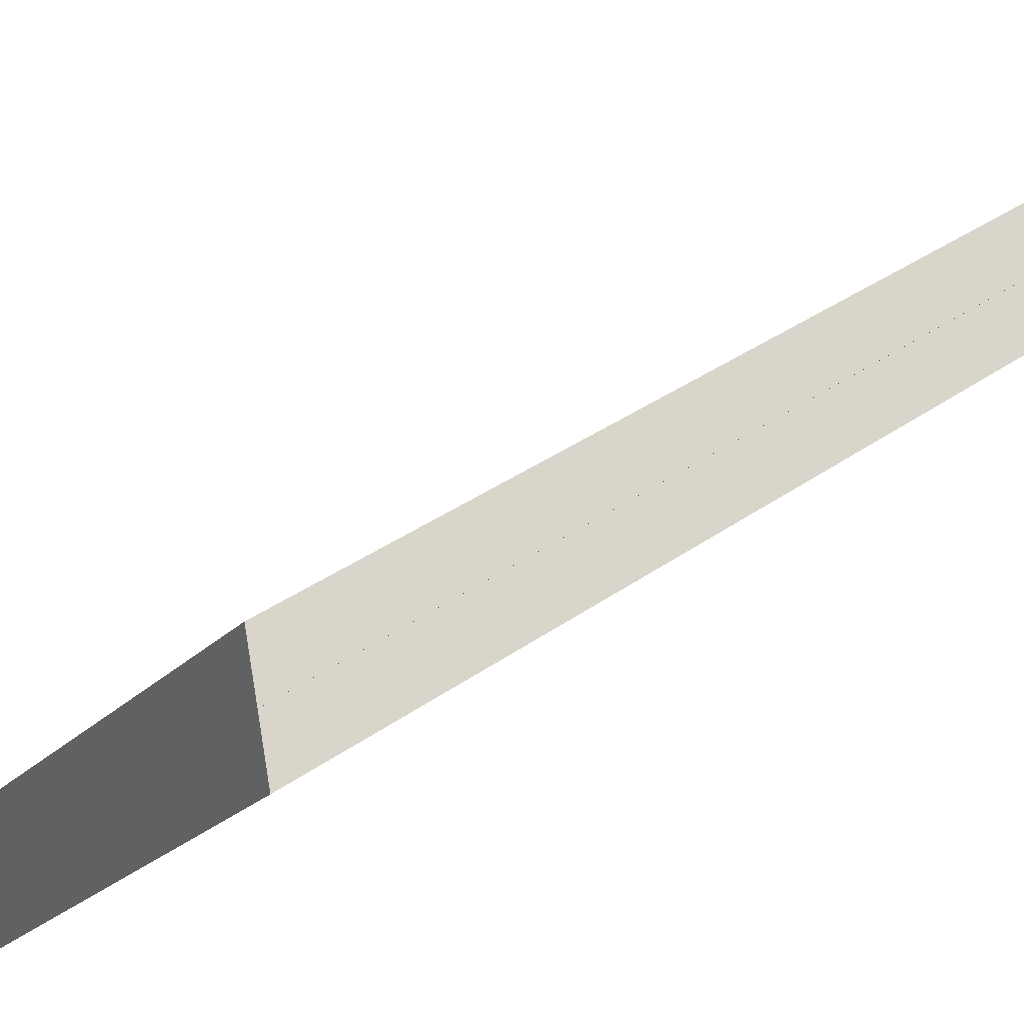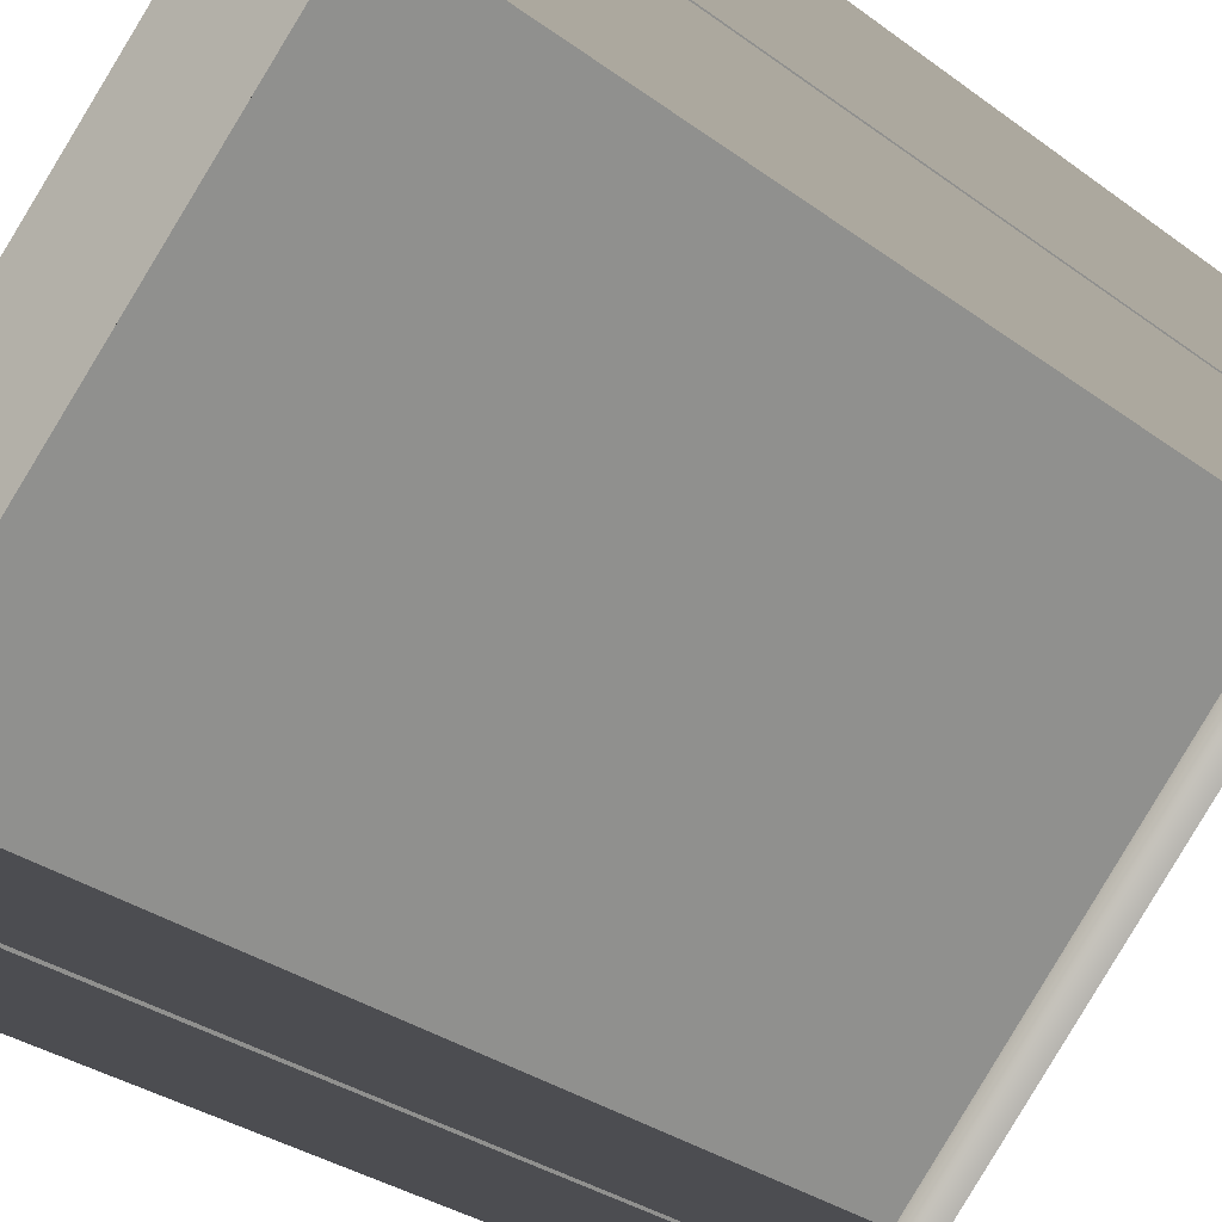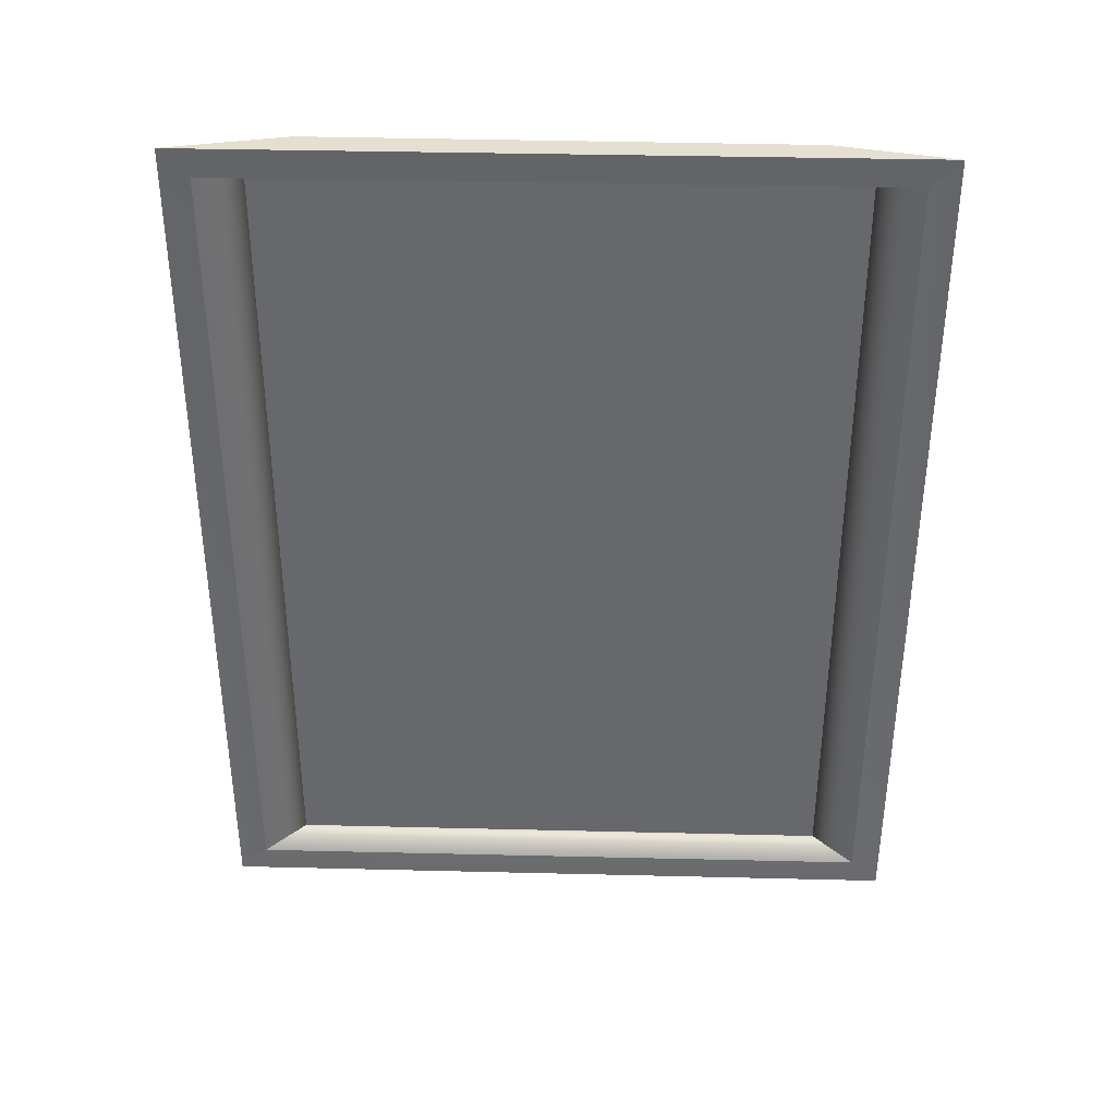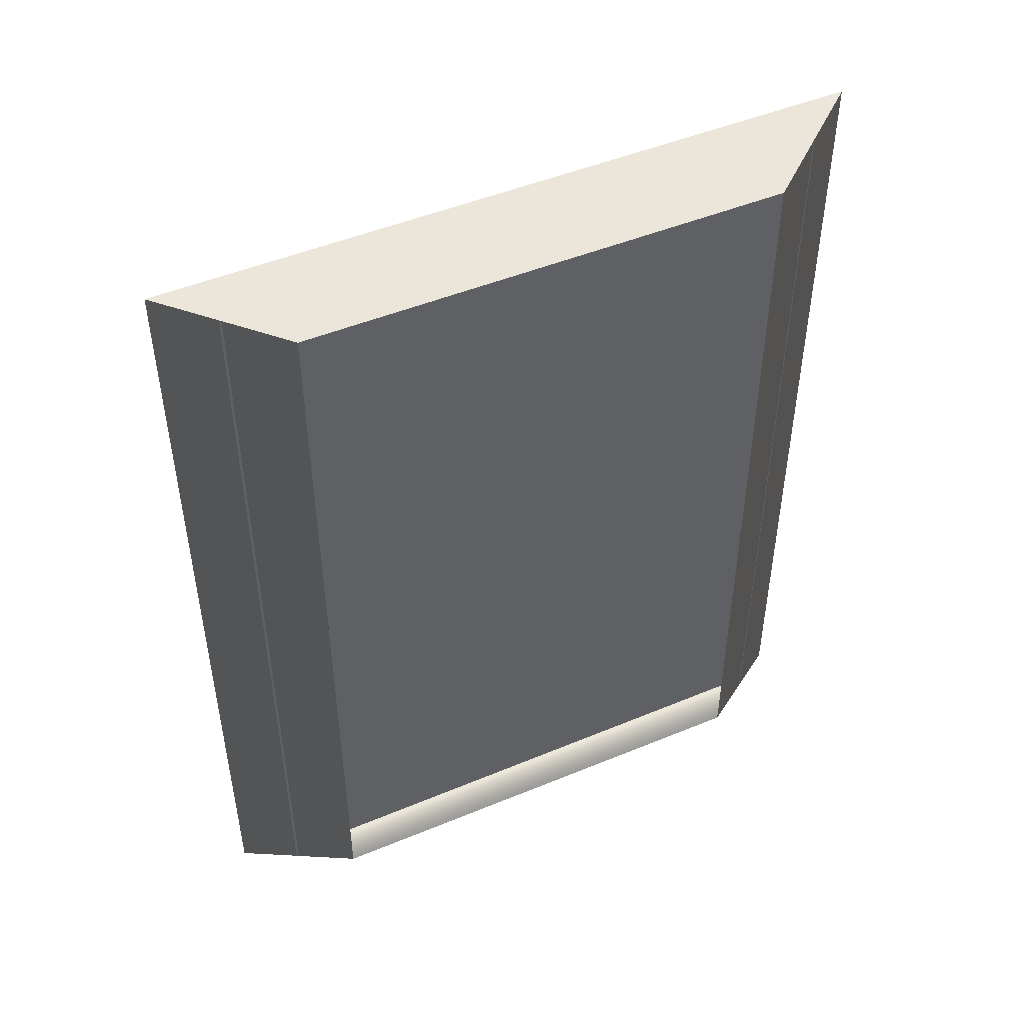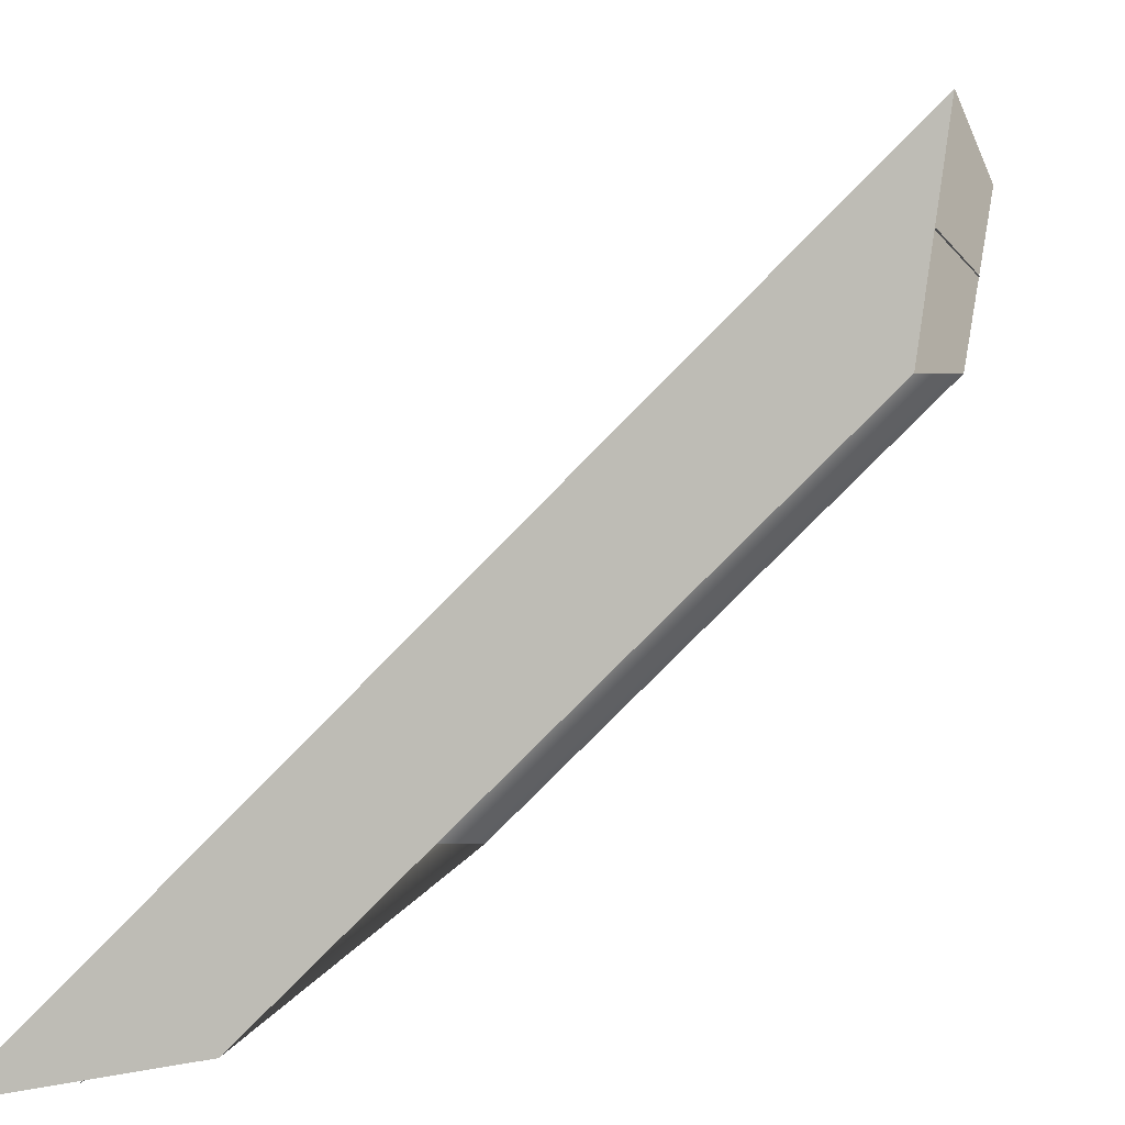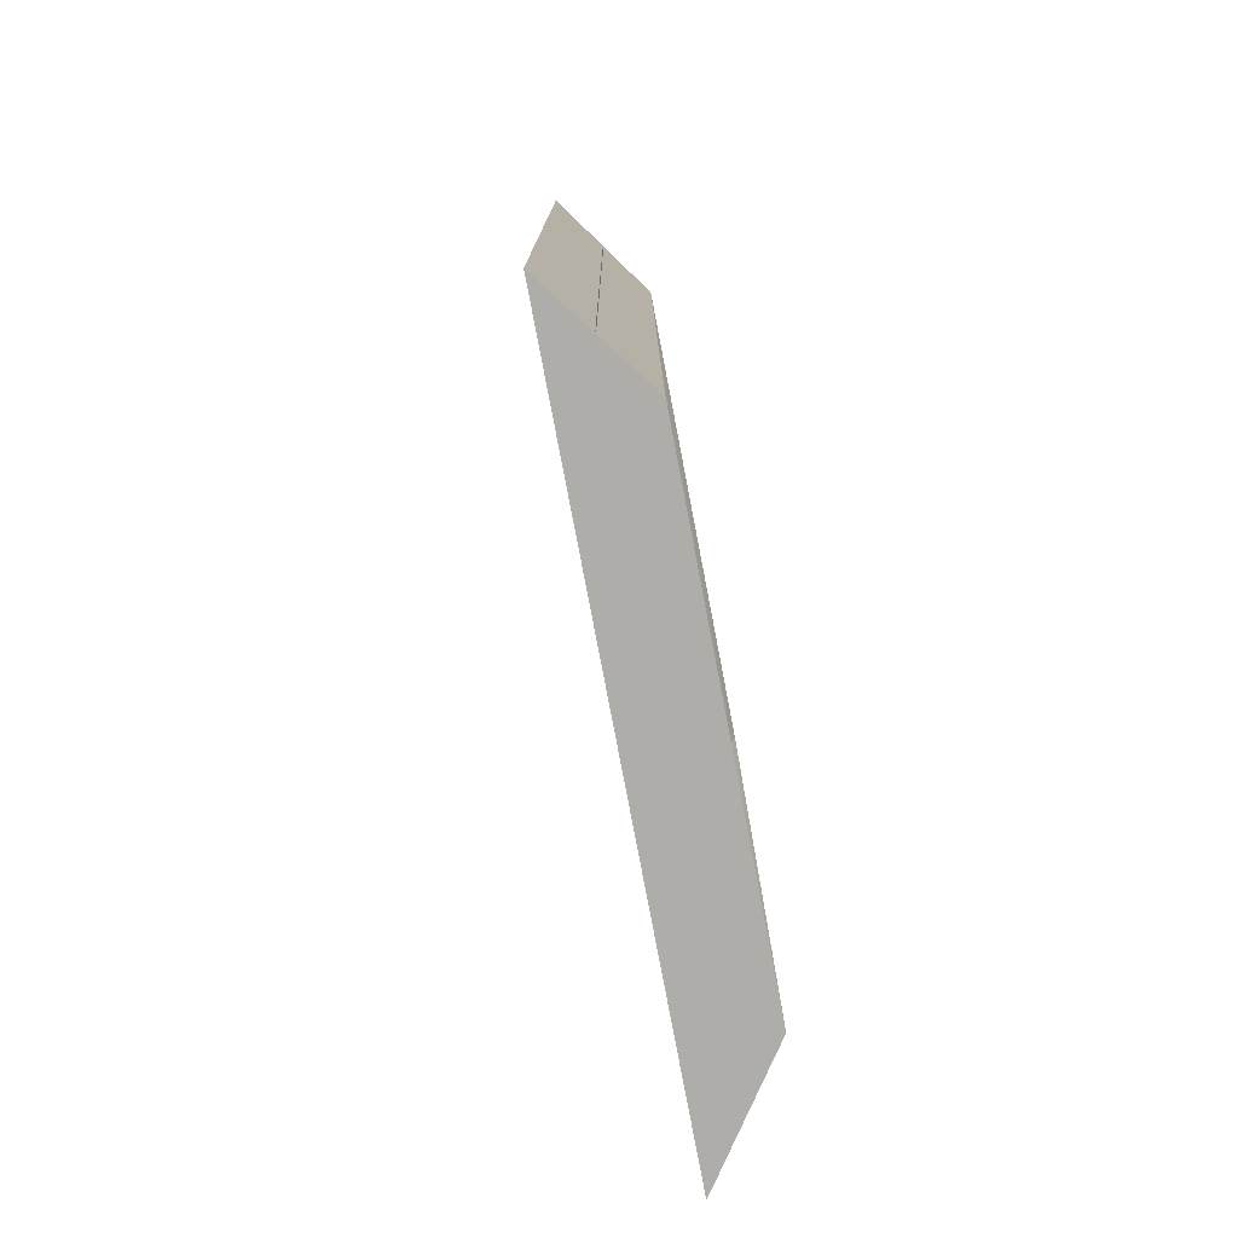
<metadata>
{"format":"obj","ext":"obj","renderer":"f3d","projection":"perspective","resolution":1024,"background":"white","views":[{"elev":32.7,"azim":-135.3,"up":"+Z"},{"elev":-30.8,"azim":-136.8,"up":"+Z"},{"elev":37.4,"azim":46.8,"up":"+Y"},{"elev":48.0,"azim":-160.1,"up":"+Y"},{"elev":3.0,"azim":-172.0,"up":"+Z"},{"elev":-77.3,"azim":145.7,"up":"+Y"}]}
</metadata>
<code>
o model_4900
v 0.0409 0.03126 -0.4769
v 0.0409 0.9687 -0.4769
v -0.08739 0.9687 -0.476
v -0.08739 0.03126 -0.476
v 0.06368 1 -0.5
v 0.0409 0.9687 -0.4769
v 0.0409 0.03126 -0.4769
v 0.06368 0 -0.5
v 0.0409 0.9687 -0.4769
v -0.4765 0.9687 0.0415
v -0.4779 0.9687 -0.08848
v -0.08739 0.9687 -0.476
v -0.5 1 0.06368
v -0.4779 0.9687 -0.08848
v -0.4779 0.03126 -0.08848
v -0.5 0 0.06368
v 0.06368 1 -0.5
v -0.08739 0.9687 -0.476
v -0.4779 0.9687 -0.08848
v -0.5 1 0.06368
v 0.0409 0.9687 -0.4769
v -0.5 1 0.06368
v -0.4765 0.9687 0.0415
v -0.4765 0.03126 0.0415
v 0.0409 0.03126 -0.4769
v -0.08739 0.03126 -0.476
v -0.4779 0.03126 -0.08848
v 0.06368 1 -0.5
v 0.06368 0 -0.5
v -0.08739 0.03126 -0.476
v -0.08739 0.9687 -0.476
v -0.4779 0.03126 -0.08848
v -0.08739 0.03126 -0.476
v 0.06368 0 -0.5
v -0.5 0 0.06368
v -0.5 0 0.06368
v -0.4765 0.03126 0.0415
v -0.4765 0.03126 0.0415
v -0.4765 0.9687 0.0415
v -0.4765 0.03126 0.0415
v -0.4779 0.03126 -0.08848
v -0.4779 0.9687 -0.08848
v -0.49 0.0169 -0.01015
v -0.01027 0.0169 -0.4898
v -0.49 0.9831 -0.01015
v -0.01027 0.9831 -0.4898
g surface_000
f 41 39 40
f 41 42 39
f 36 7 38
f 36 8 7
f 5 7 8
f 5 6 7
f 22 36 37
f 22 37 23
f 21 22 23
f 21 5 22
f 32 34 35
f 32 33 34
f 28 30 31
f 28 29 30
f 24 26 27
f 24 25 26
f 17 19 20
f 17 18 19
f 13 15 16
f 13 14 15
f 9 11 12
f 9 10 11
f 3 1 2
f 3 4 1
g surface_001
f 45 44 46
f 43 44 45

</code>
